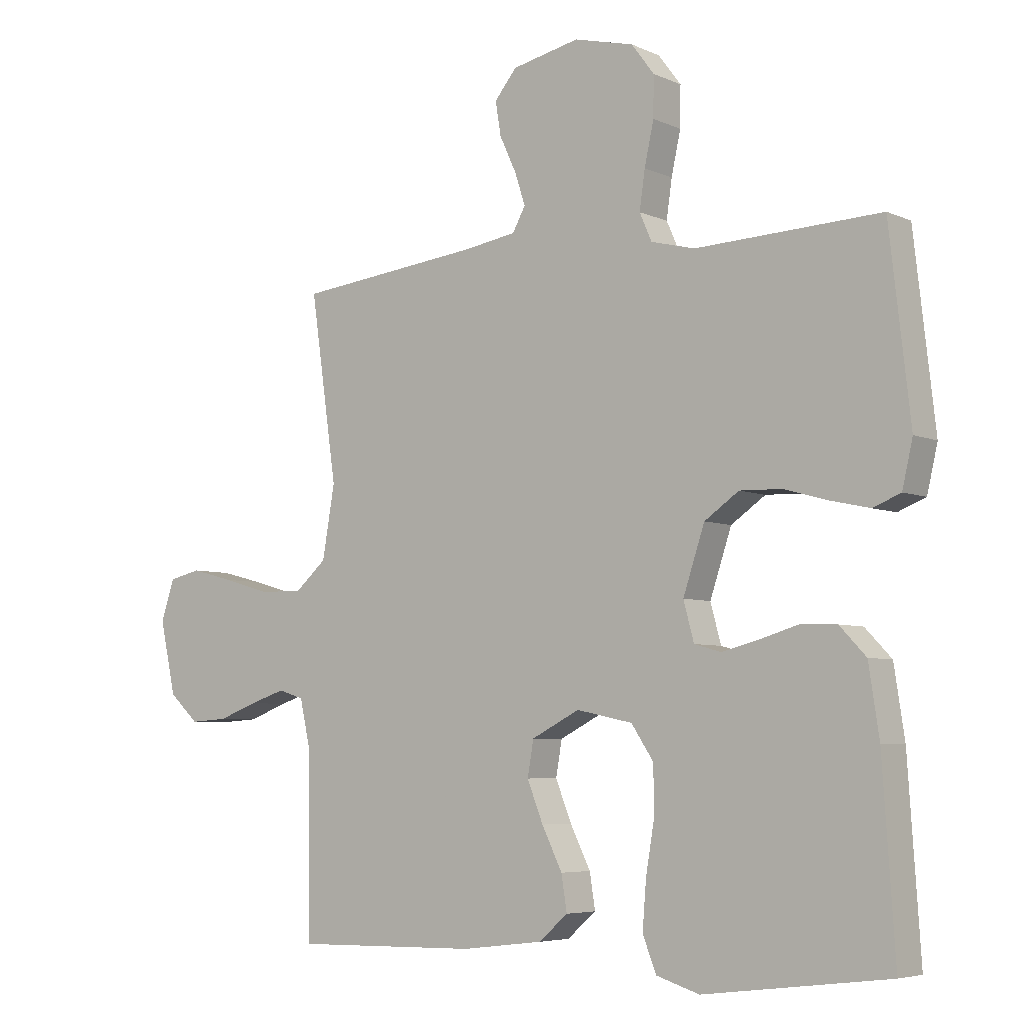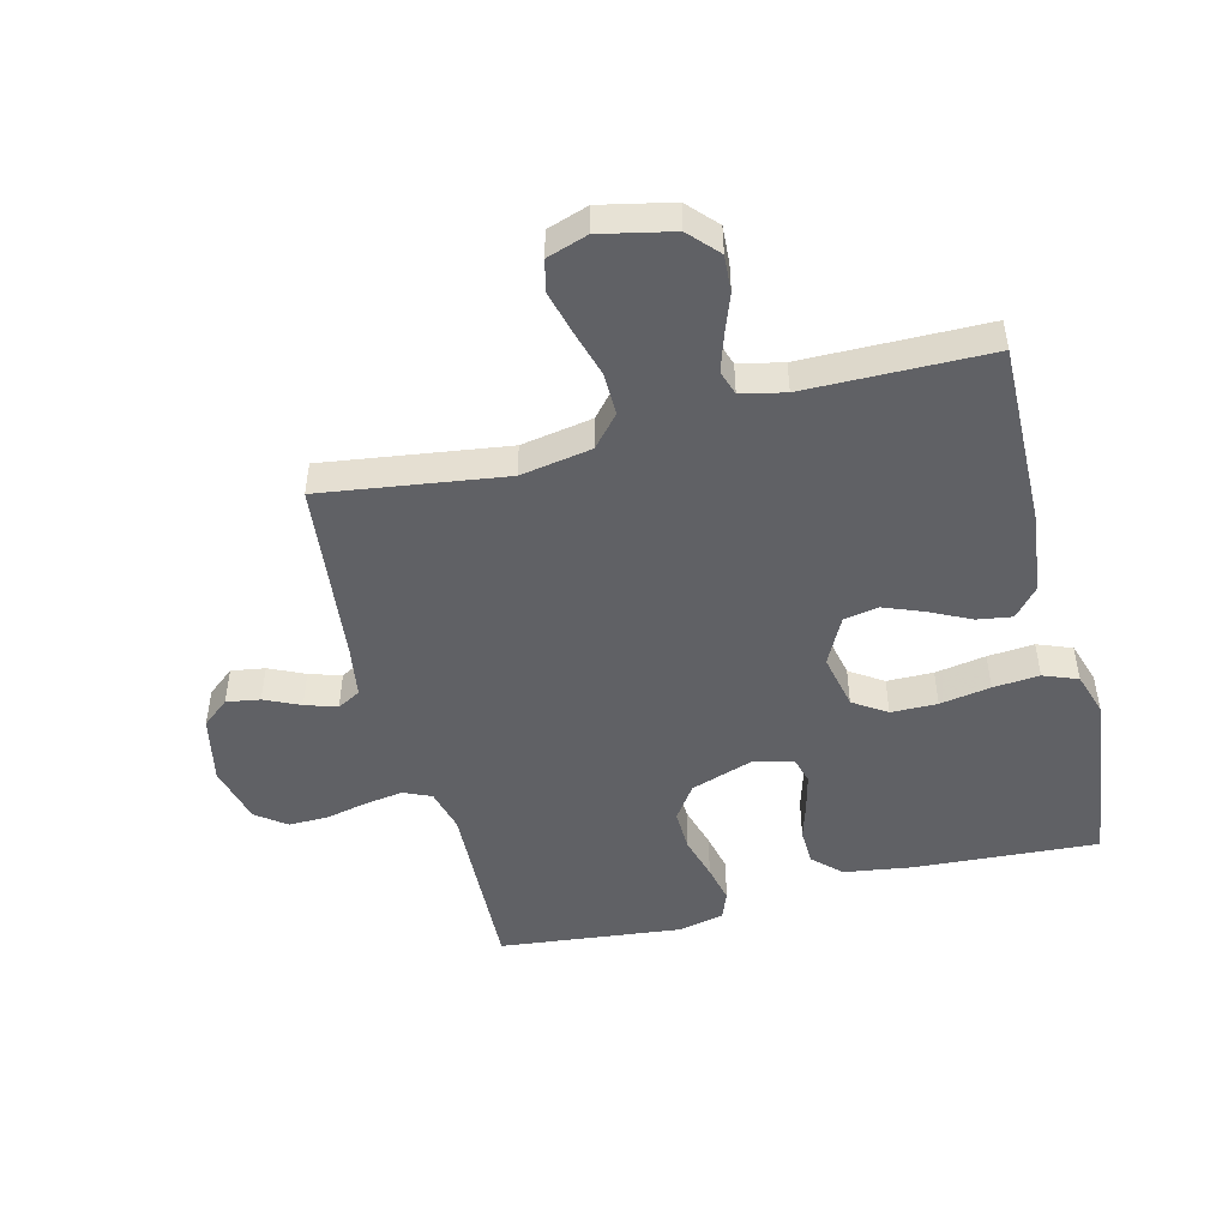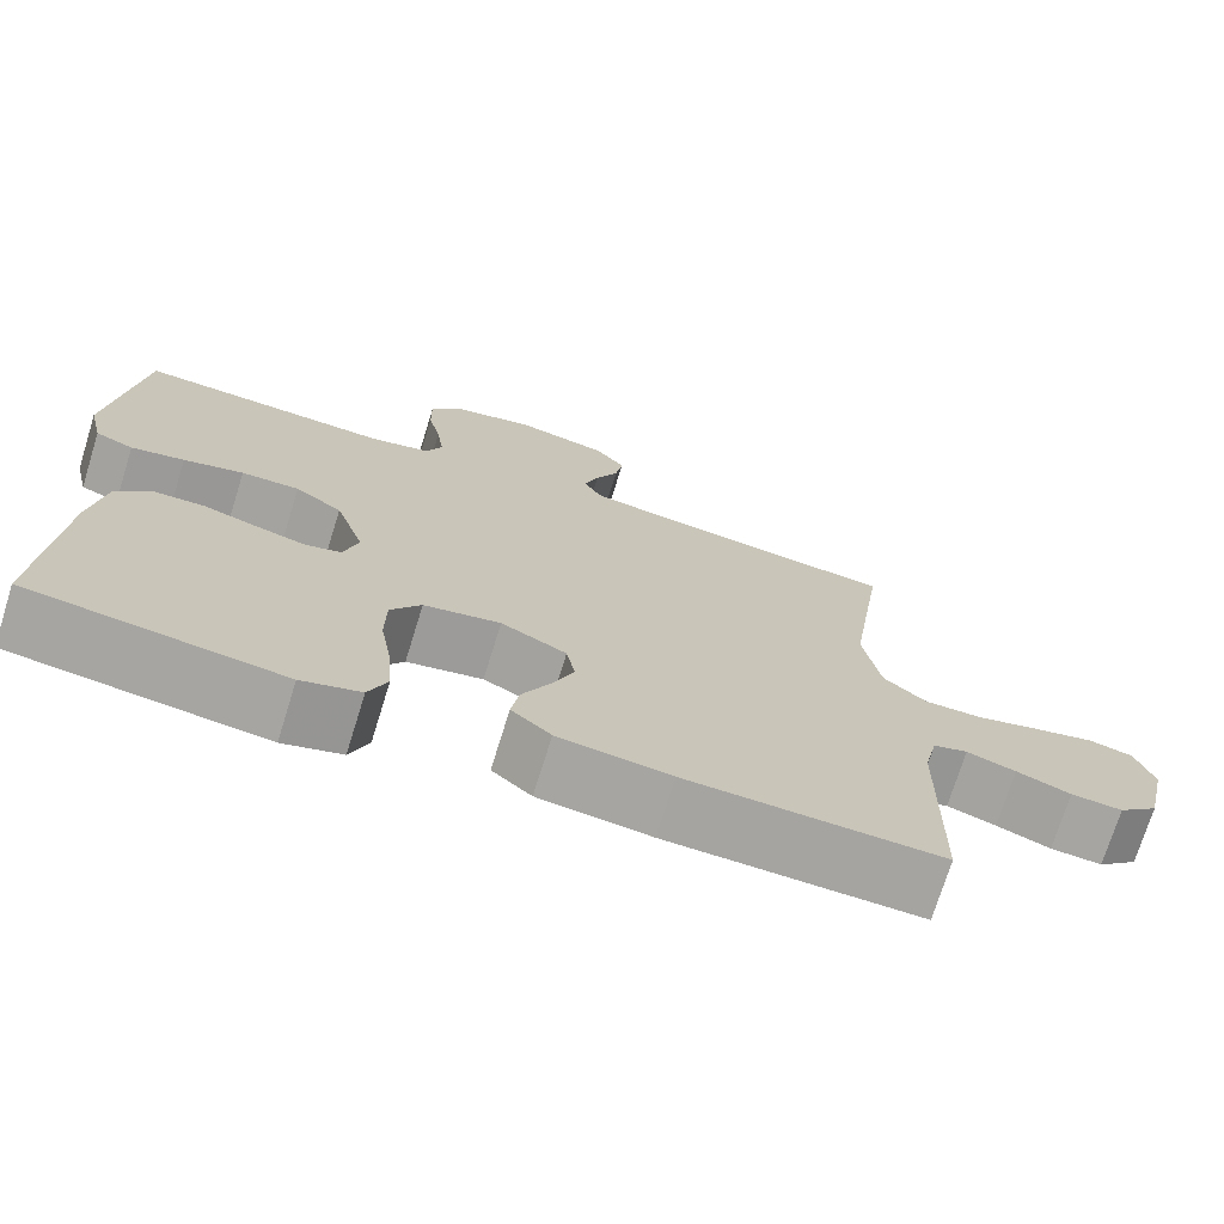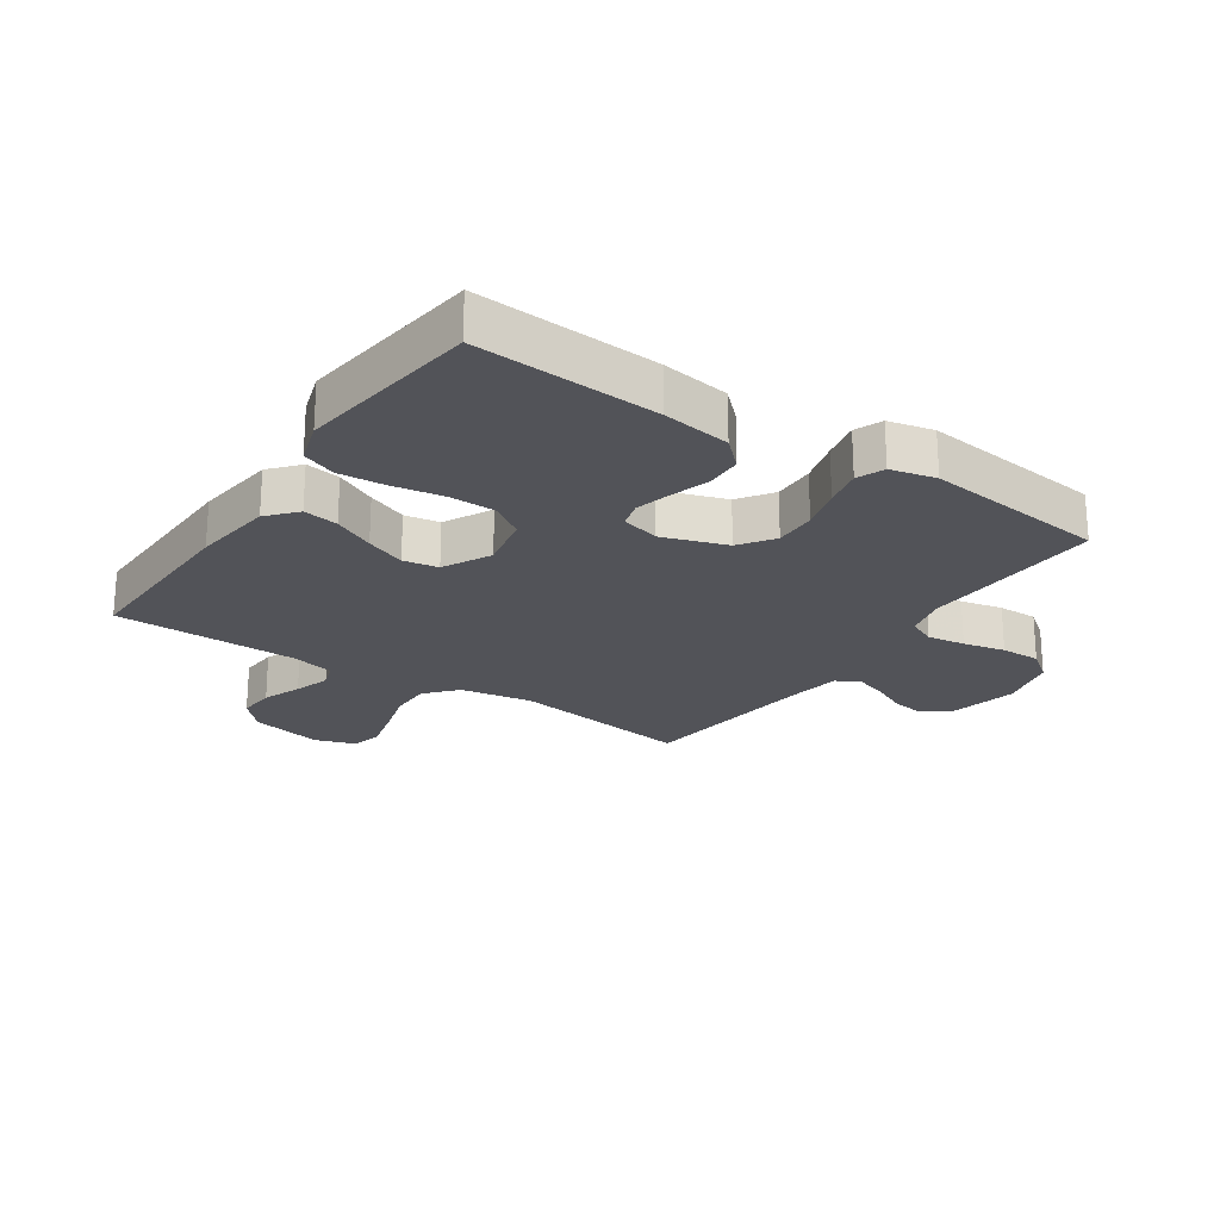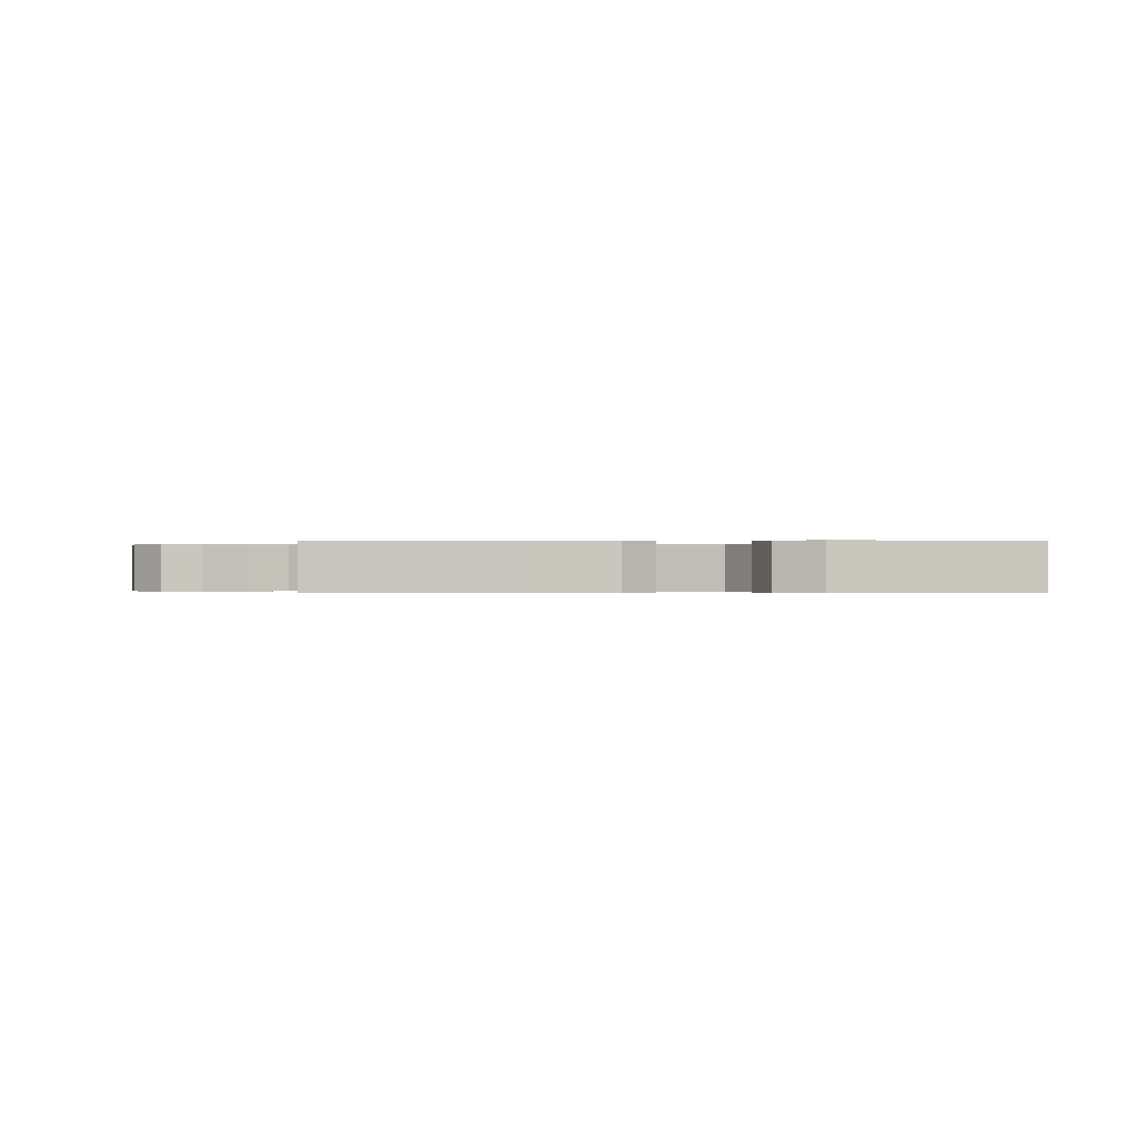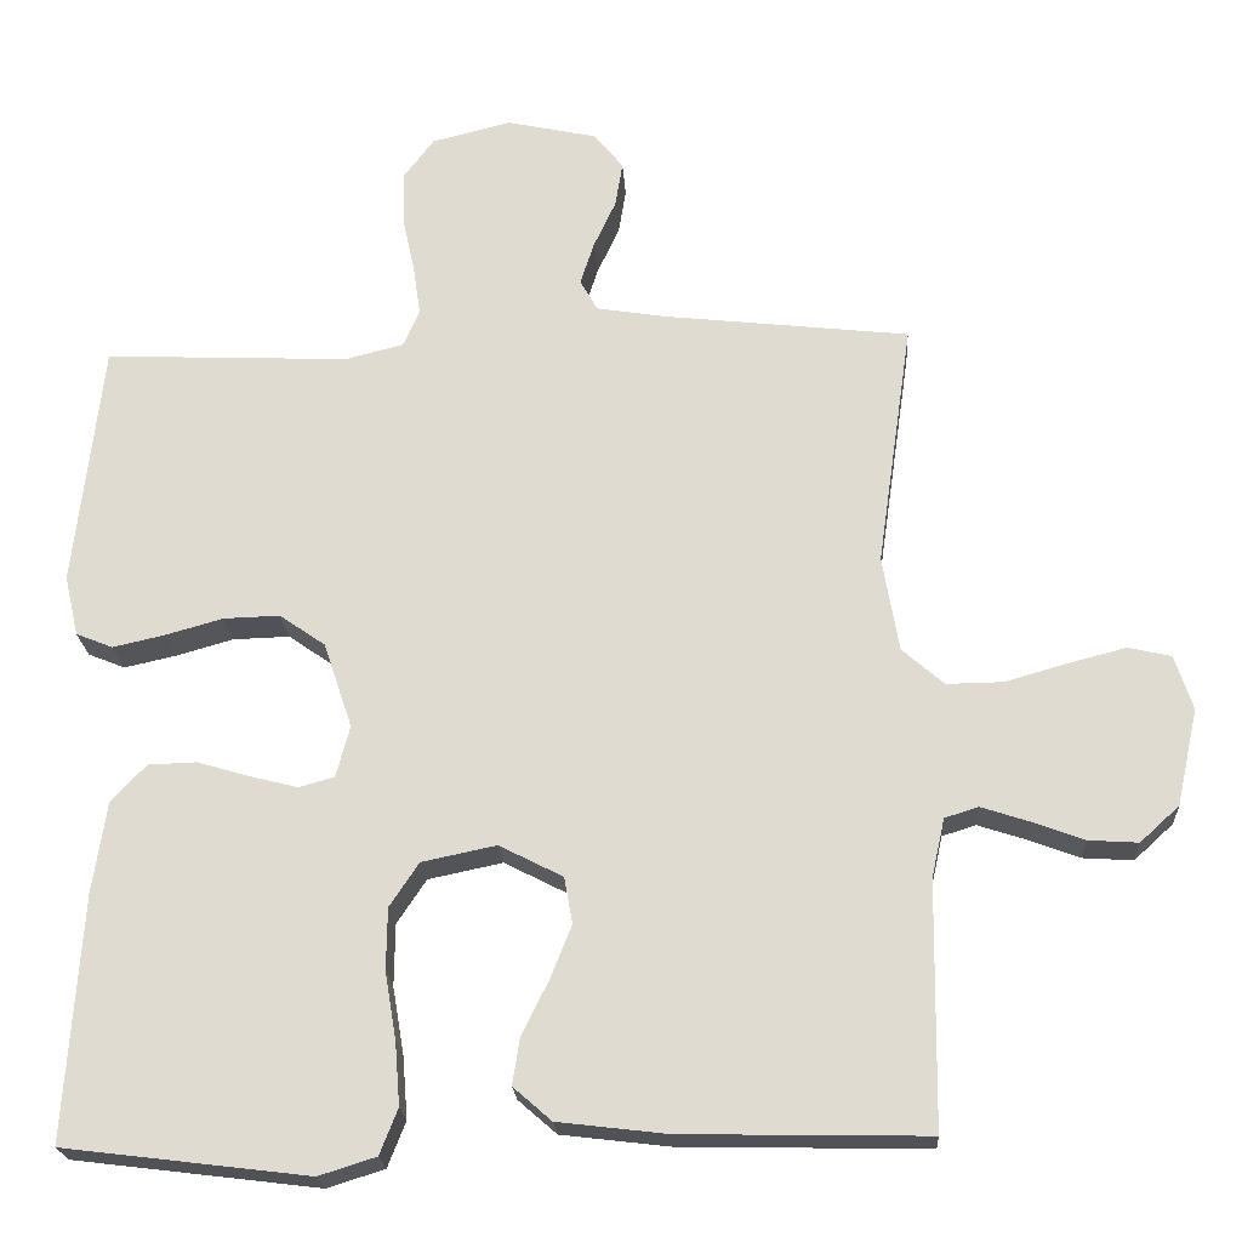
<metadata>
{"format":"obj","ext":"obj","renderer":"f3d","projection":"perspective","resolution":1024,"background":"white","views":[{"elev":-5.5,"azim":-143.4,"up":"+Z"},{"elev":-48.4,"azim":104.4,"up":"+Y"},{"elev":-73.1,"azim":-17.3,"up":"+Z"},{"elev":-22.7,"azim":-124.1,"up":"+Y"},{"elev":-0.2,"azim":-179.7,"up":"+Y"},{"elev":-21.5,"azim":3.5,"up":"+Z"}]}
</metadata>
<code>
v -0.5 0.07 -0.5
v -0.48 0.07 -0.2
v -0.463 0.07 -0.088
v -0.42 0.07 -0.043
v -0.361 0.07 -0.041
v -0.297 0.07 -0.06
v -0.238 0.07 -0.075
v -0.195 0.07 -0.063
v -0.178 0.07 0
v -0.213 0.07 0.105
v -0.269 0.07 0.144
v -0.338 0.07 0.142
v -0.409 0.07 0.122
v -0.472 0.07 0.108
v -0.517 0.07 0.126
v -0.534 0.07 0.2
v -0.5 0.07 0.5
v -0.2 0.07 0.487
v -0.129 0.07 0.505
v -0.109 0.07 0.55
v -0.118 0.07 0.612
v -0.133 0.07 0.681
v -0.134 0.07 0.746
v -0.097 0.07 0.795
v 0 0.07 0.819
v 0.11 0.07 0.795
v 0.146 0.07 0.751
v 0.137 0.07 0.696
v 0.11 0.07 0.638
v 0.093 0.07 0.586
v 0.114 0.07 0.548
v 0.2 0.07 0.534
v 0.5 0.07 0.5
v 0.457 0.07 0.2
v 0.477 0.07 0.083
v 0.528 0.07 0.038
v 0.597 0.07 0.039
v 0.674 0.07 0.061
v 0.744 0.07 0.079
v 0.796 0.07 0.067
v 0.818 0.07 0
v 0.792 0.07 -0.118
v 0.744 0.07 -0.162
v 0.683 0.07 -0.158
v 0.619 0.07 -0.134
v 0.561 0.07 -0.115
v 0.52 0.07 -0.128
v 0.504 0.07 -0.2
v 0.5 0.07 -0.5
v 0.2 0.07 -0.494
v 0.067 0.07 -0.478
v 0.02 0.07 -0.437
v 0.029 0.07 -0.38
v 0.062 0.07 -0.313
v 0.088 0.07 -0.248
v 0.078 0.07 -0.191
v 0 0.07 -0.151
v -0.091 0.07 -0.17
v -0.127 0.07 -0.224
v -0.128 0.07 -0.3
v -0.114 0.07 -0.383
v -0.108 0.07 -0.459
v -0.13 0.07 -0.515
v -0.2 0.07 -0.537
v -0.5 0 -0.5
v -0.48 0 -0.2
v -0.463 0 -0.088
v -0.42 0 -0.043
v -0.361 0 -0.041
v -0.297 0 -0.06
v -0.238 0 -0.075
v -0.195 0 -0.063
v -0.178 0 0
v -0.213 0 0.105
v -0.269 0 0.144
v -0.338 0 0.142
v -0.409 0 0.122
v -0.472 0 0.108
v -0.517 0 0.126
v -0.534 0 0.2
v -0.5 0 0.5
v -0.2 0 0.487
v -0.129 0 0.505
v -0.109 0 0.55
v -0.118 0 0.612
v -0.133 0 0.681
v -0.134 0 0.746
v -0.097 0 0.795
v 0 0 0.819
v 0.11 0 0.795
v 0.146 0 0.751
v 0.137 0 0.696
v 0.11 0 0.638
v 0.093 0 0.586
v 0.114 0 0.548
v 0.2 0 0.534
v 0.5 0 0.5
v 0.457 0 0.2
v 0.477 0 0.083
v 0.528 0 0.038
v 0.597 0 0.039
v 0.674 0 0.061
v 0.744 0 0.079
v 0.796 0 0.067
v 0.818 0 0
v 0.792 0 -0.118
v 0.744 0 -0.162
v 0.683 0 -0.158
v 0.619 0 -0.134
v 0.561 0 -0.115
v 0.52 0 -0.128
v 0.504 0 -0.2
v 0.5 0 -0.5
v 0.2 0 -0.494
v 0.067 0 -0.478
v 0.02 0 -0.437
v 0.029 0 -0.38
v 0.062 0 -0.313
v 0.088 0 -0.248
v 0.078 0 -0.191
v 0 0 -0.151
v -0.091 0 -0.17
v -0.127 0 -0.224
v -0.128 0 -0.3
v -0.114 0 -0.383
v -0.108 0 -0.459
v -0.13 0 -0.515
v -0.2 0 -0.537
f 60 61 62 63
f 60 63 64 1
f 51 52 53 54
f 51 54 55
f 48 49 50 51
f 47 48 51 55
f 46 47 55 56
f 42 43 44 45
f 42 45 46
f 41 42 46
f 37 38 39 40
f 37 40 41 46
f 32 33 34
f 31 32 34 35
f 26 27 28 29
f 26 29 30
f 25 26 30
f 24 25 30
f 21 22 23 24
f 20 21 24 30
f 19 20 30 31
f 15 16 17 18
f 12 13 14 15
f 12 15 18 19
f 3 4 5 6
f 3 6 7
f 2 3 7
f 59 60 1 2
f 58 59 2 7
f 57 58 7 8
f 37 46 56 57
f 36 37 57 8
f 35 36 8 9
f 31 35 9 10
f 11 12 19 31
f 10 11 31
f 127 126 125 124
f 65 128 127 124
f 118 117 116 115
f 119 118 115
f 115 114 113 112
f 119 115 112 111
f 120 119 111 110
f 109 108 107 106
f 110 109 106
f 110 106 105
f 104 103 102 101
f 110 105 104 101
f 98 97 96
f 99 98 96 95
f 93 92 91 90
f 94 93 90
f 94 90 89
f 94 89 88
f 88 87 86 85
f 94 88 85 84
f 95 94 84 83
f 82 81 80 79
f 79 78 77 76
f 83 82 79 76
f 70 69 68 67
f 71 70 67
f 71 67 66
f 66 65 124 123
f 71 66 123 122
f 72 71 122 121
f 121 120 110 101
f 72 121 101 100
f 73 72 100 99
f 74 73 99 95
f 95 83 76 75
f 95 75 74
f 1 65 66 2
f 2 66 67 3
f 3 67 68 4
f 4 68 69 5
f 5 69 70 6
f 6 70 71 7
f 7 71 72 8
f 8 72 73 9
f 9 73 74 10
f 10 74 75 11
f 11 75 76 12
f 12 76 77 13
f 13 77 78 14
f 14 78 79 15
f 15 79 80 16
f 16 80 81 17
f 17 81 82 18
f 18 82 83 19
f 19 83 84 20
f 20 84 85 21
f 21 85 86 22
f 22 86 87 23
f 23 87 88 24
f 24 88 89 25
f 25 89 90 26
f 26 90 91 27
f 27 91 92 28
f 28 92 93 29
f 29 93 94 30
f 30 94 95 31
f 31 95 96 32
f 32 96 97 33
f 33 97 98 34
f 34 98 99 35
f 35 99 100 36
f 36 100 101 37
f 37 101 102 38
f 38 102 103 39
f 39 103 104 40
f 40 104 105 41
f 41 105 106 42
f 42 106 107 43
f 43 107 108 44
f 44 108 109 45
f 45 109 110 46
f 46 110 111 47
f 47 111 112 48
f 48 112 113 49
f 49 113 114 50
f 50 114 115 51
f 51 115 116 52
f 52 116 117 53
f 53 117 118 54
f 54 118 119 55
f 55 119 120 56
f 56 120 121 57
f 57 121 122 58
f 58 122 123 59
f 59 123 124 60
f 60 124 125 61
f 61 125 126 62
f 62 126 127 63
f 63 127 128 64
f 64 128 65 1

</code>
